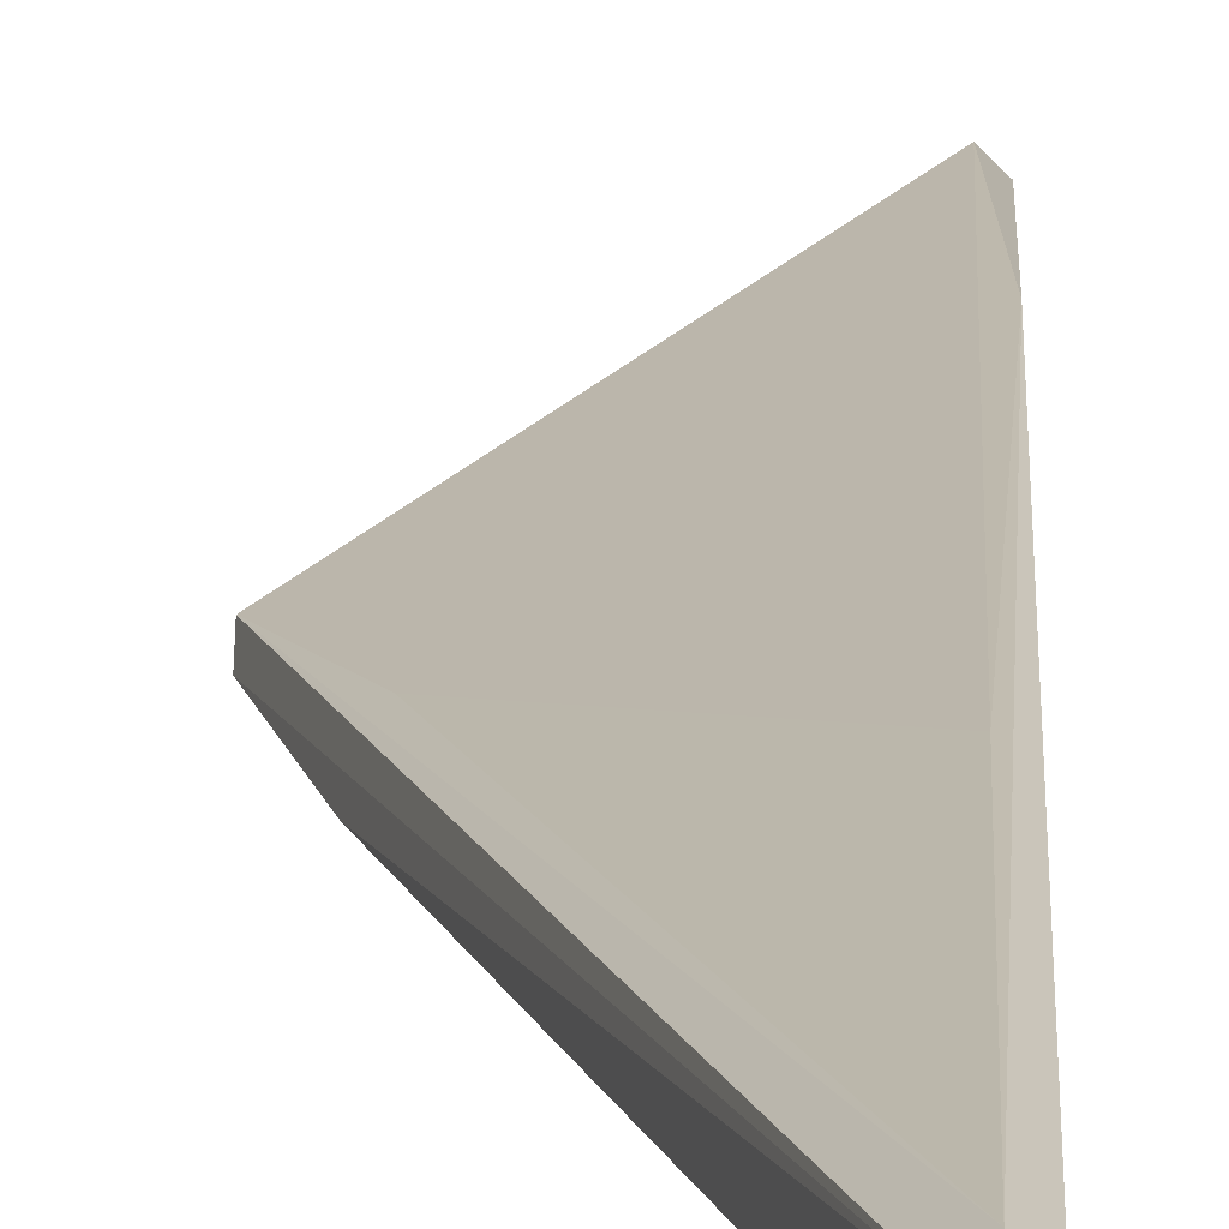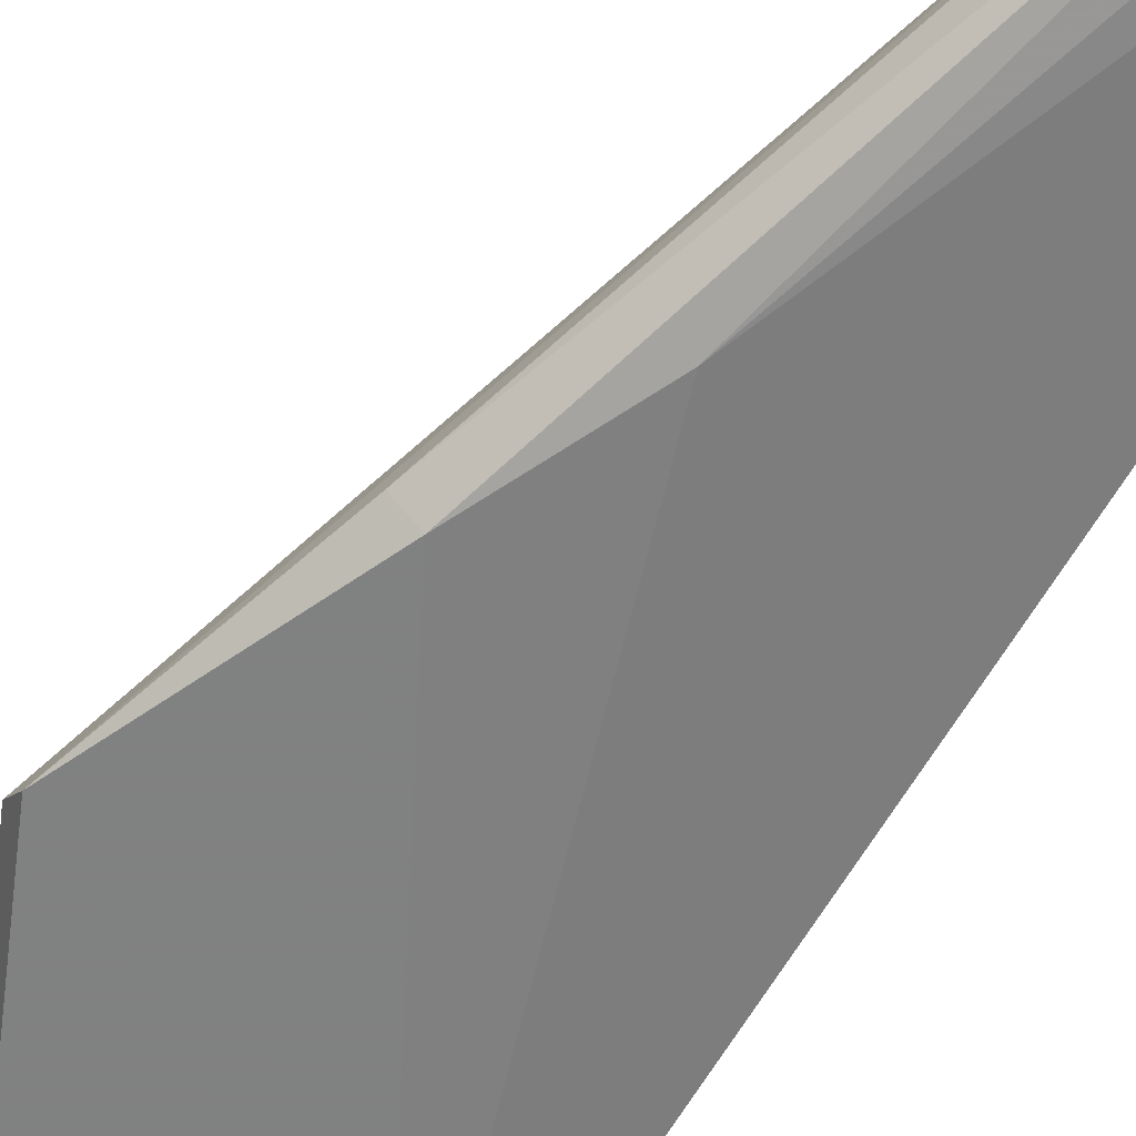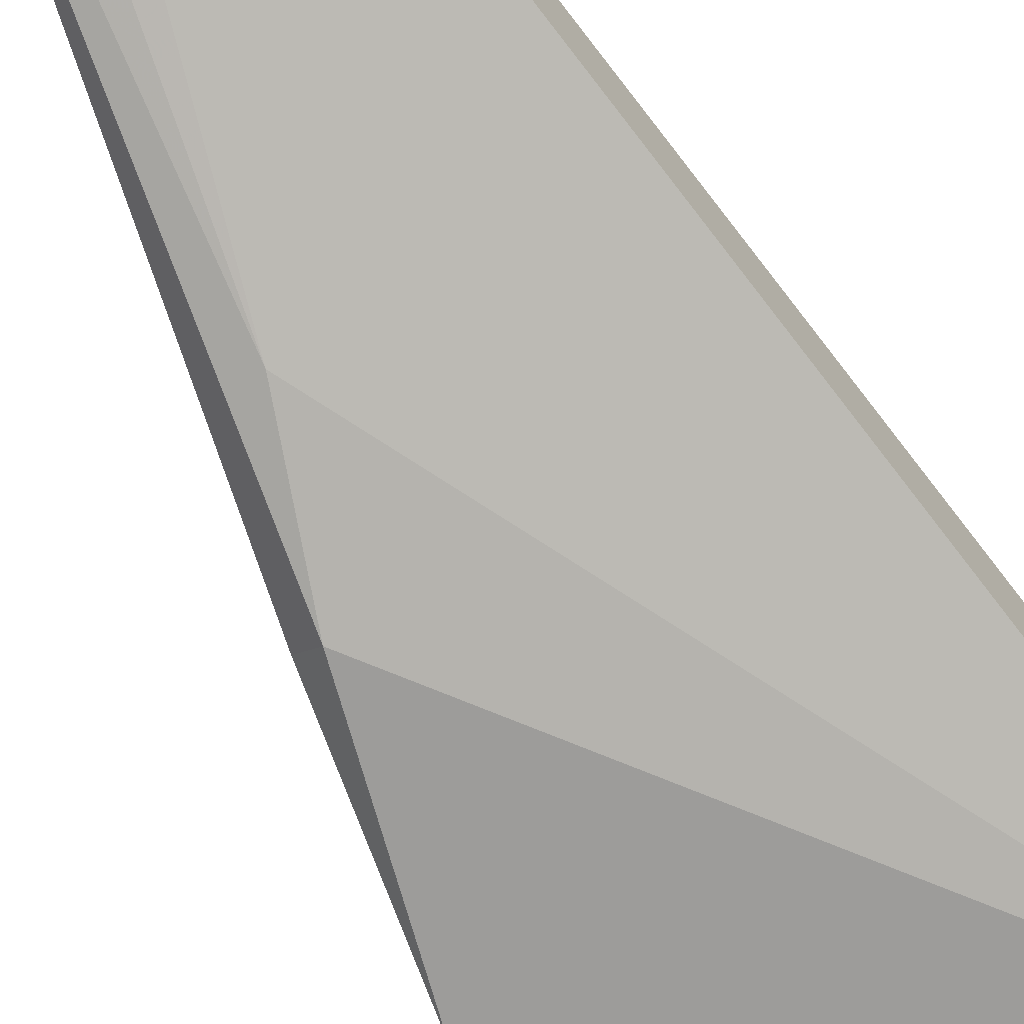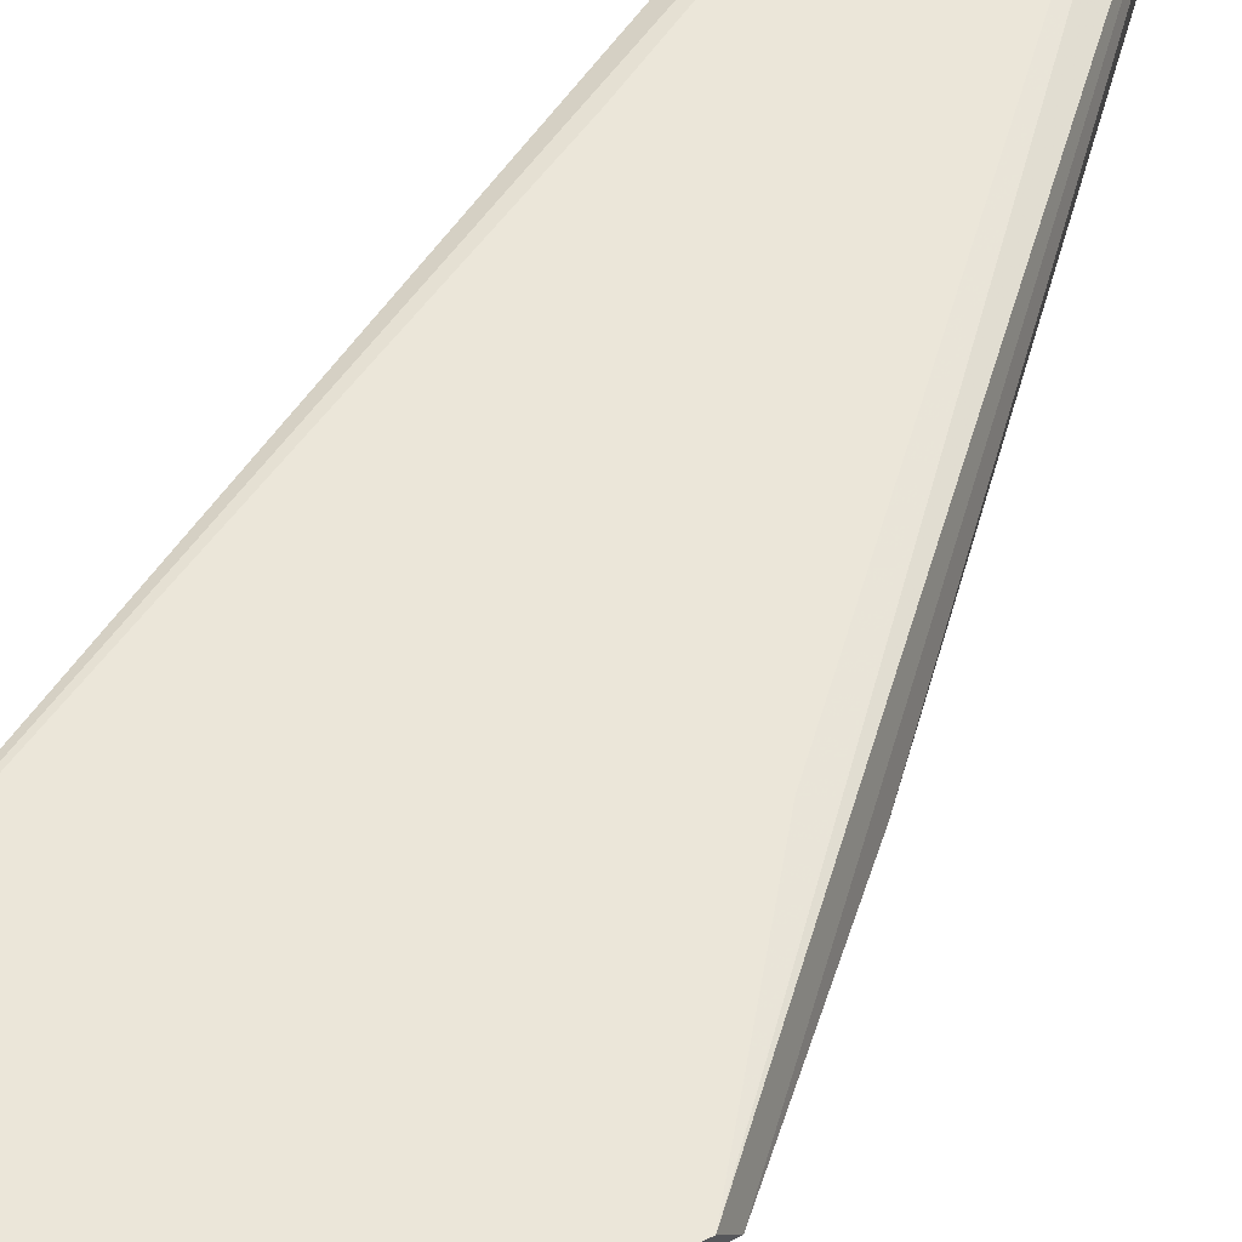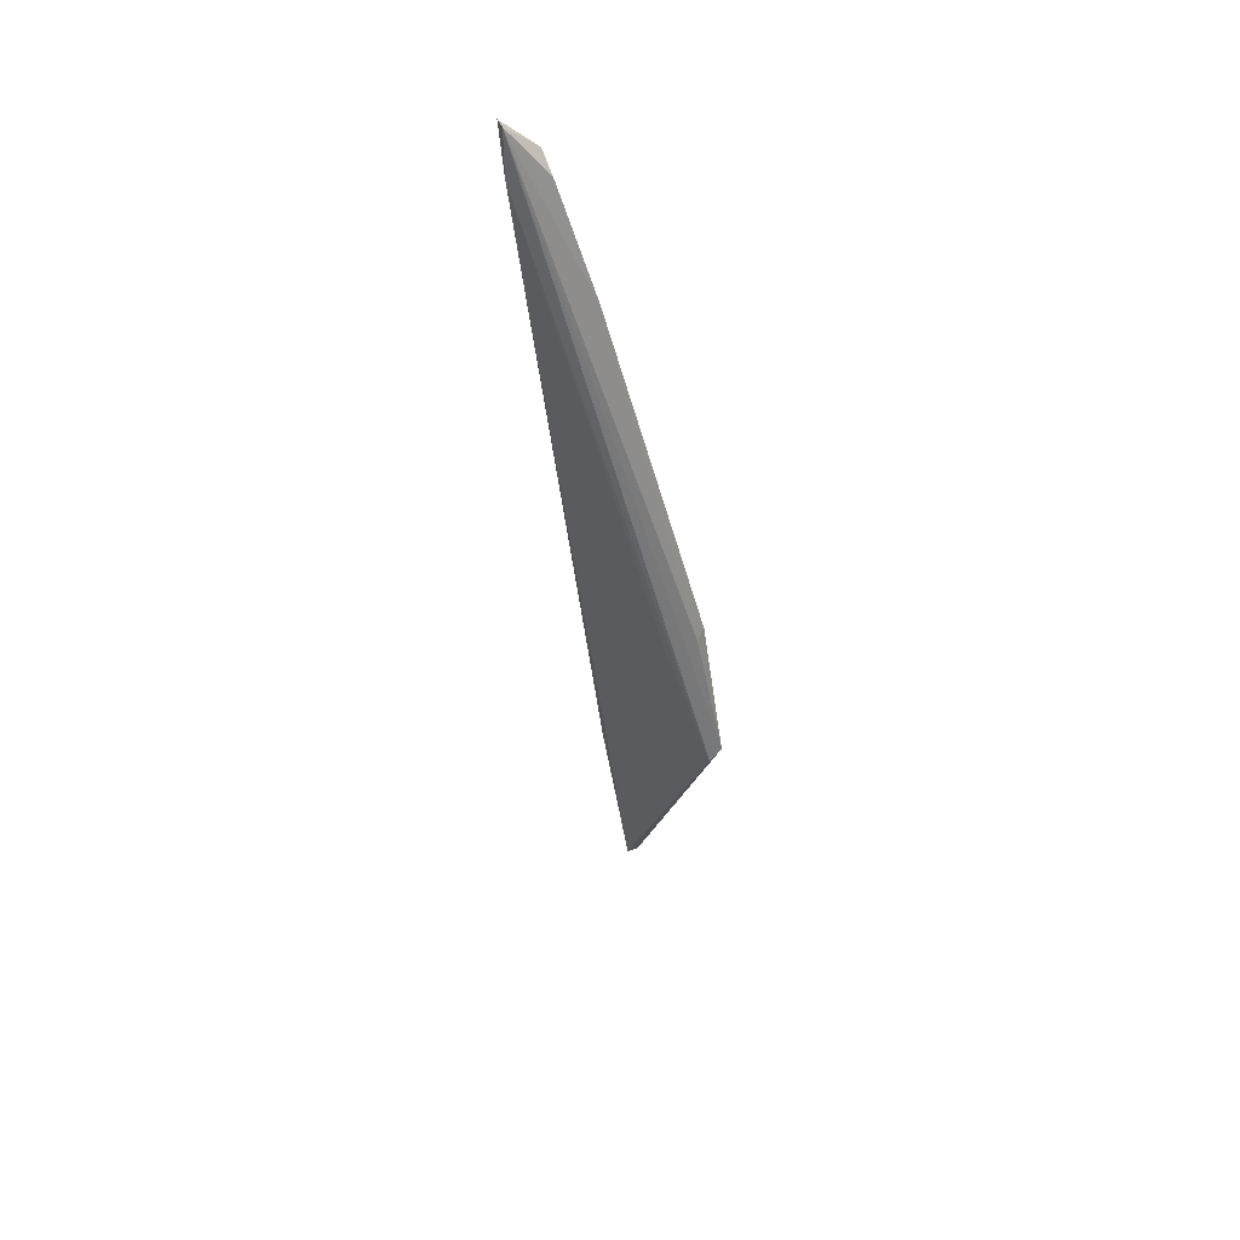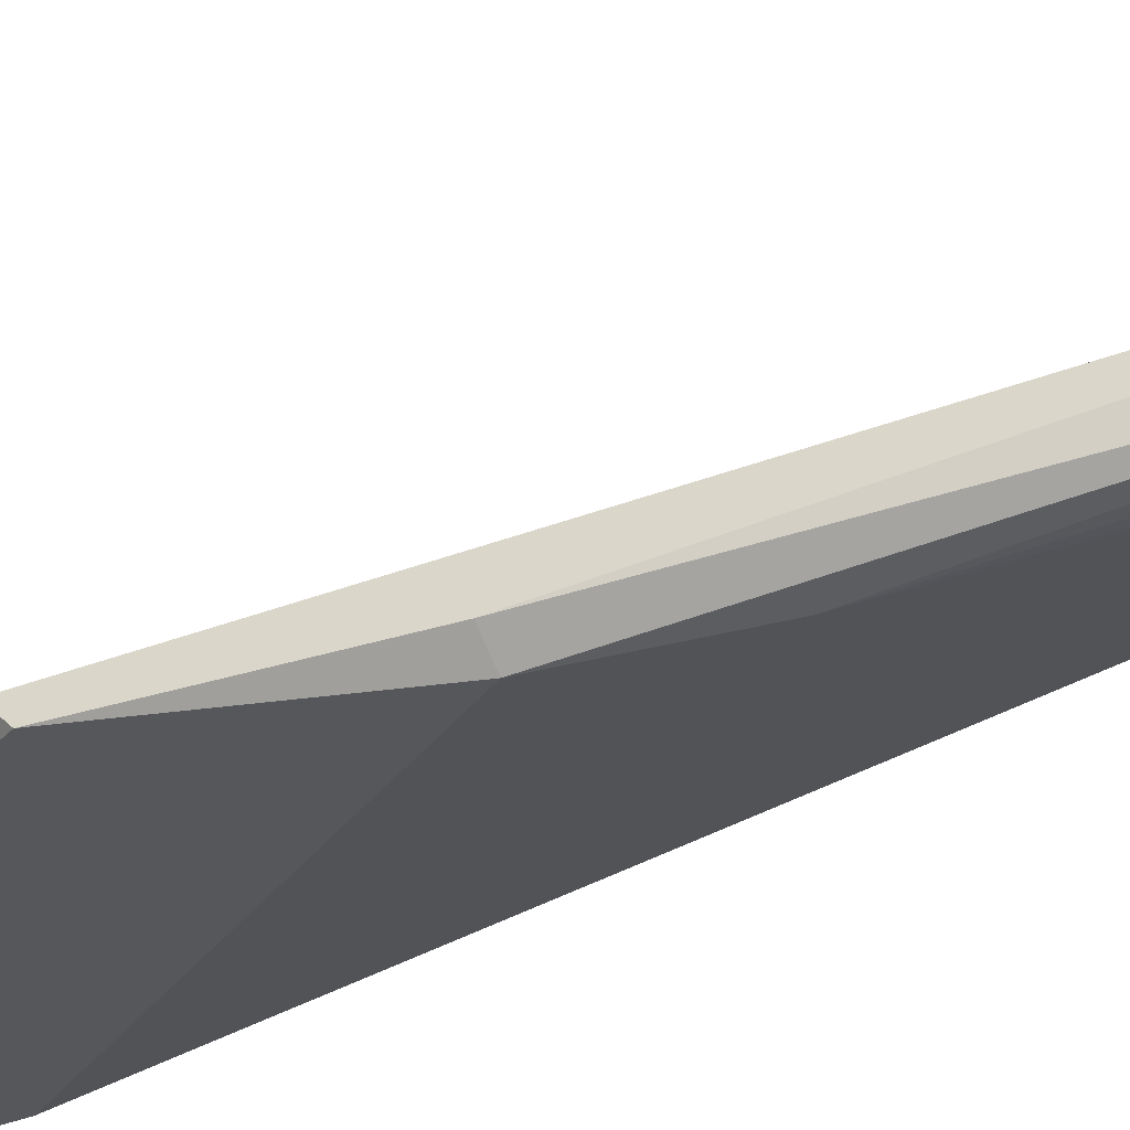
<metadata>
{"format":"obj","ext":"obj","renderer":"f3d","projection":"perspective","resolution":1024,"background":"white","views":[{"elev":22.2,"azim":2.1,"up":"+Y"},{"elev":-60.3,"azim":-32.2,"up":"+Y"},{"elev":-70.2,"azim":37.8,"up":"+Y"},{"elev":46.1,"azim":-146.4,"up":"+Y"},{"elev":47.6,"azim":-113.1,"up":"+Z"},{"elev":-27.0,"azim":-55.0,"up":"+Y"}]}
</metadata>
<code>
v -0.01793 -0.009395 0.08339
v -0.02702 -0.01621 0.04929
v -0.03498 -0.01621 0.02998
v -0.03498 -0.01735 0.03111
v -0.01679 -0.009395 0.0527
v -0.01679 -0.005985 0.08794
v -0.01679 -0.005985 0.08339
v -0.01679 -0.01621 -0.006418
v -0.01679 -0.01735 -0.006418
v -0.03157 -0.01621 0.04246
v -0.02134 -0.01167 0.07316
v -0.03043 -0.01394 0.04021
v -0.03043 -0.01735 0.04246
v -0.01565 -0.009395 0.08453
v -0.01565 -0.005985 0.08794
v -0.01565 -0.01394 0.01292
v -0.01565 -0.01735 0.01633
v -0.01565 -0.01735 -0.006418
v -0.01565 -0.01053 0.07657
f 4 3 9
f 18 15 19
f 13 18 17
f 18 19 17
f 6 15 7
f 3 6 7
f 18 13 4
f 6 3 4
f 13 17 2
f 17 19 2
f 15 18 16
f 18 8 16
f 7 15 16
f 7 16 5
f 16 8 5
f 1 6 11
f 13 2 11
f 11 2 14
f 15 6 14
f 19 15 14
f 6 1 14
f 2 19 14
f 1 11 14
f 8 3 12
f 3 7 12
f 7 5 12
f 5 8 12
f 6 4 10
f 4 13 10
f 11 6 10
f 13 11 10
f 8 18 9
f 3 8 9
f 18 4 9

</code>
